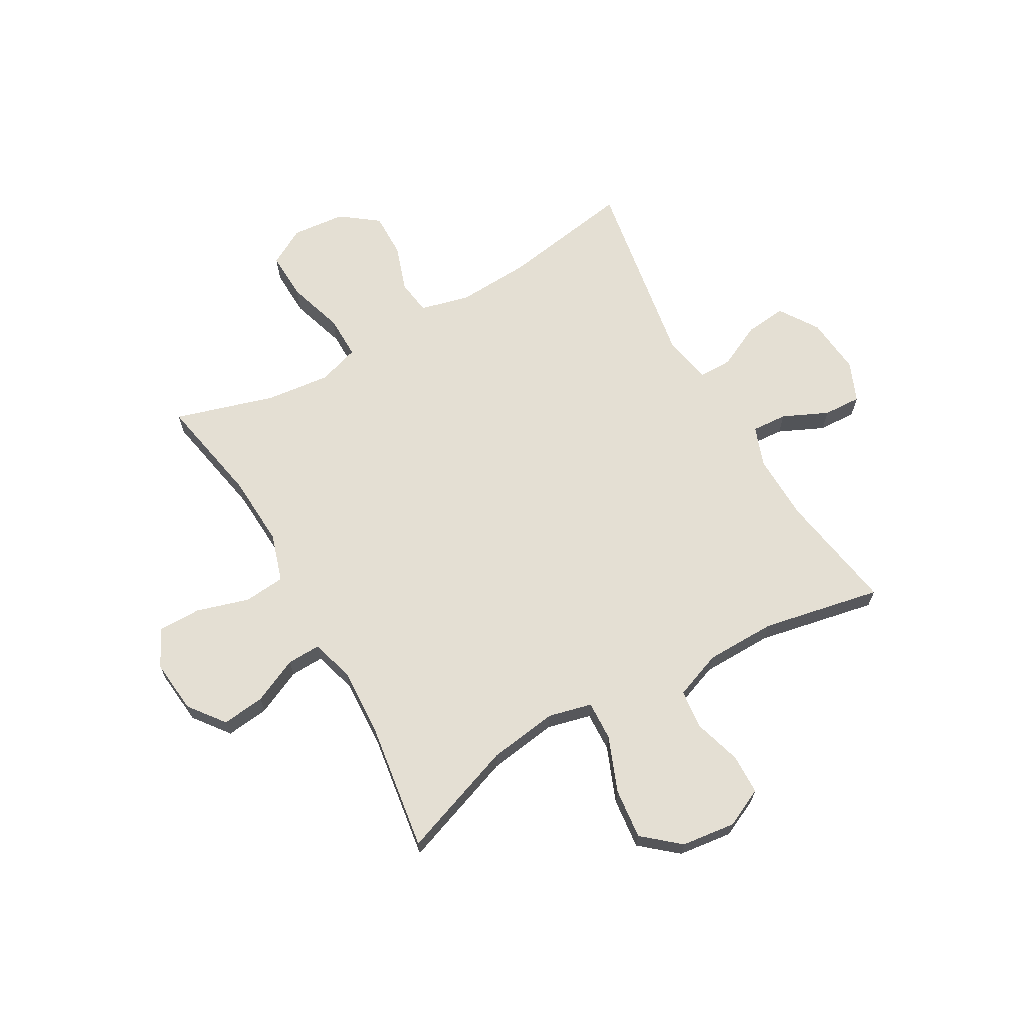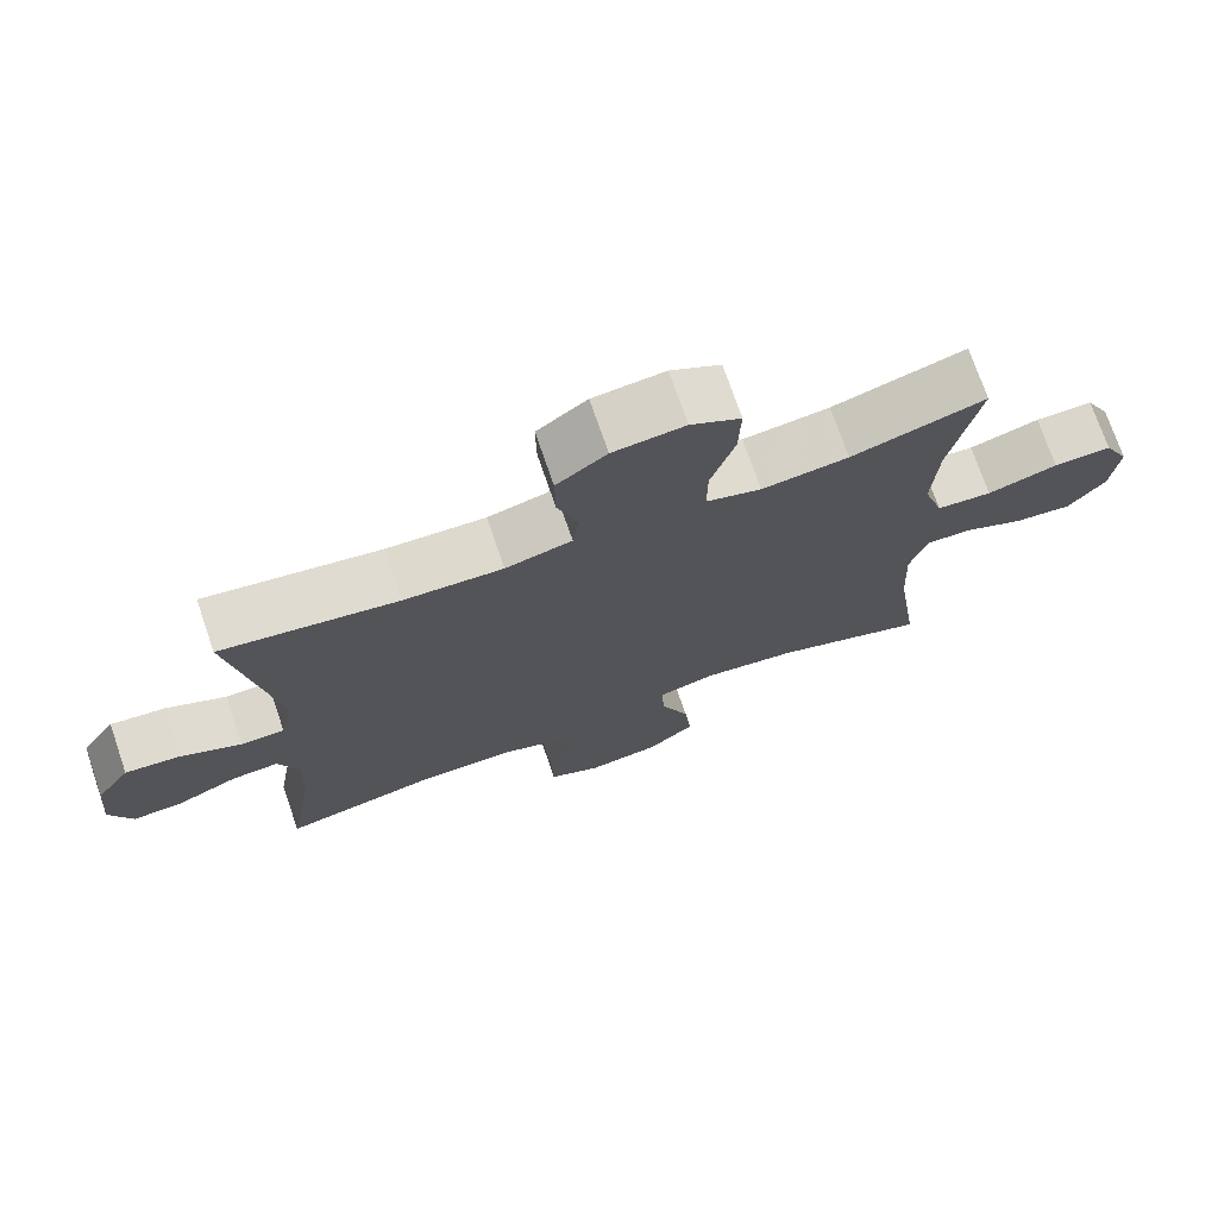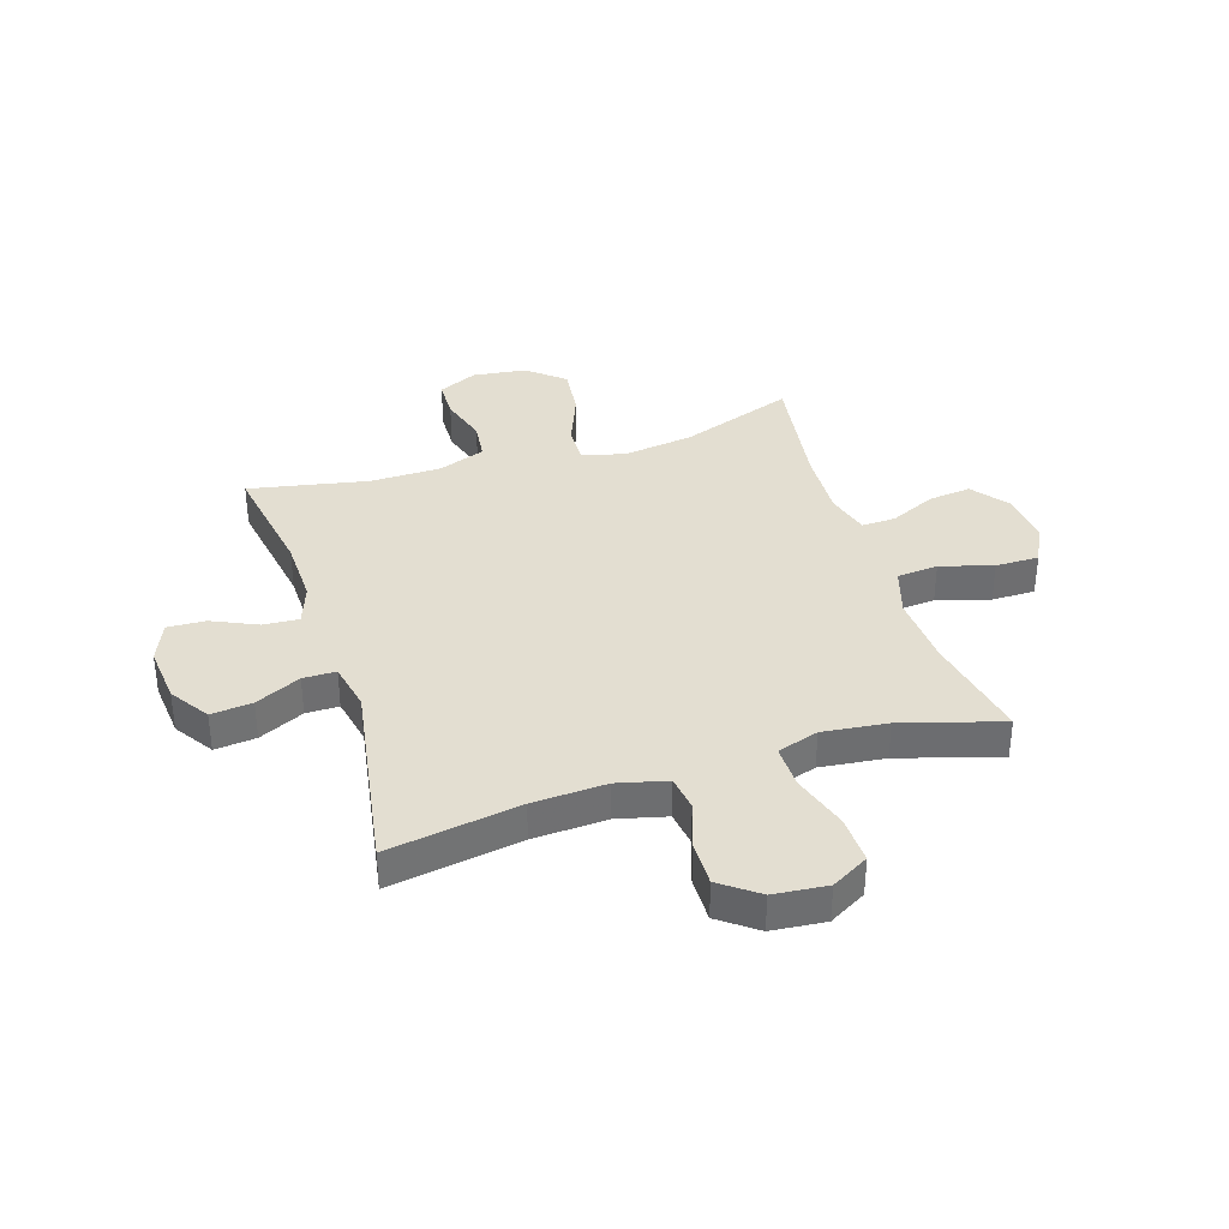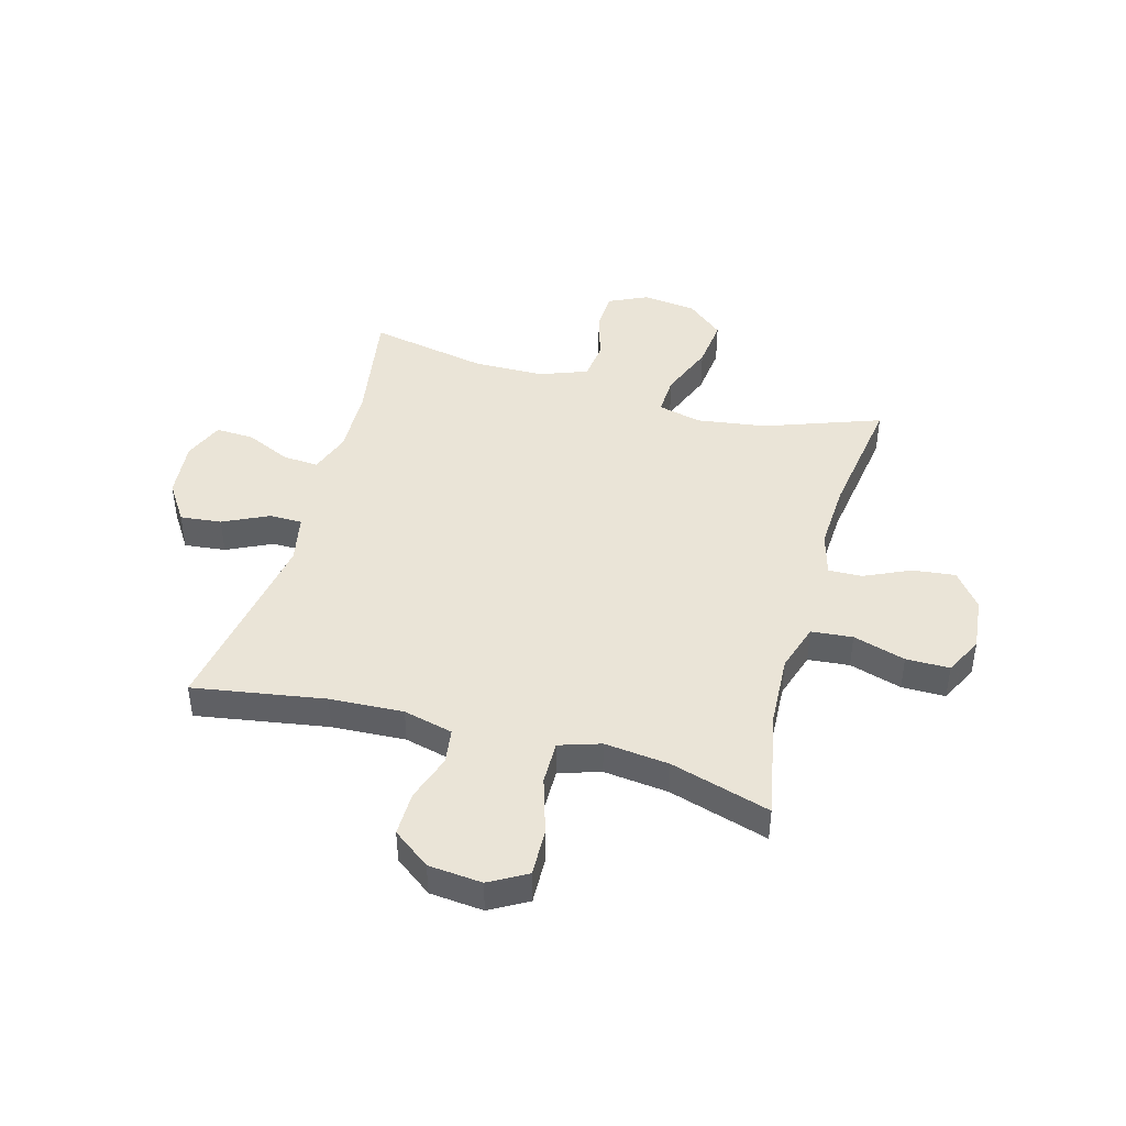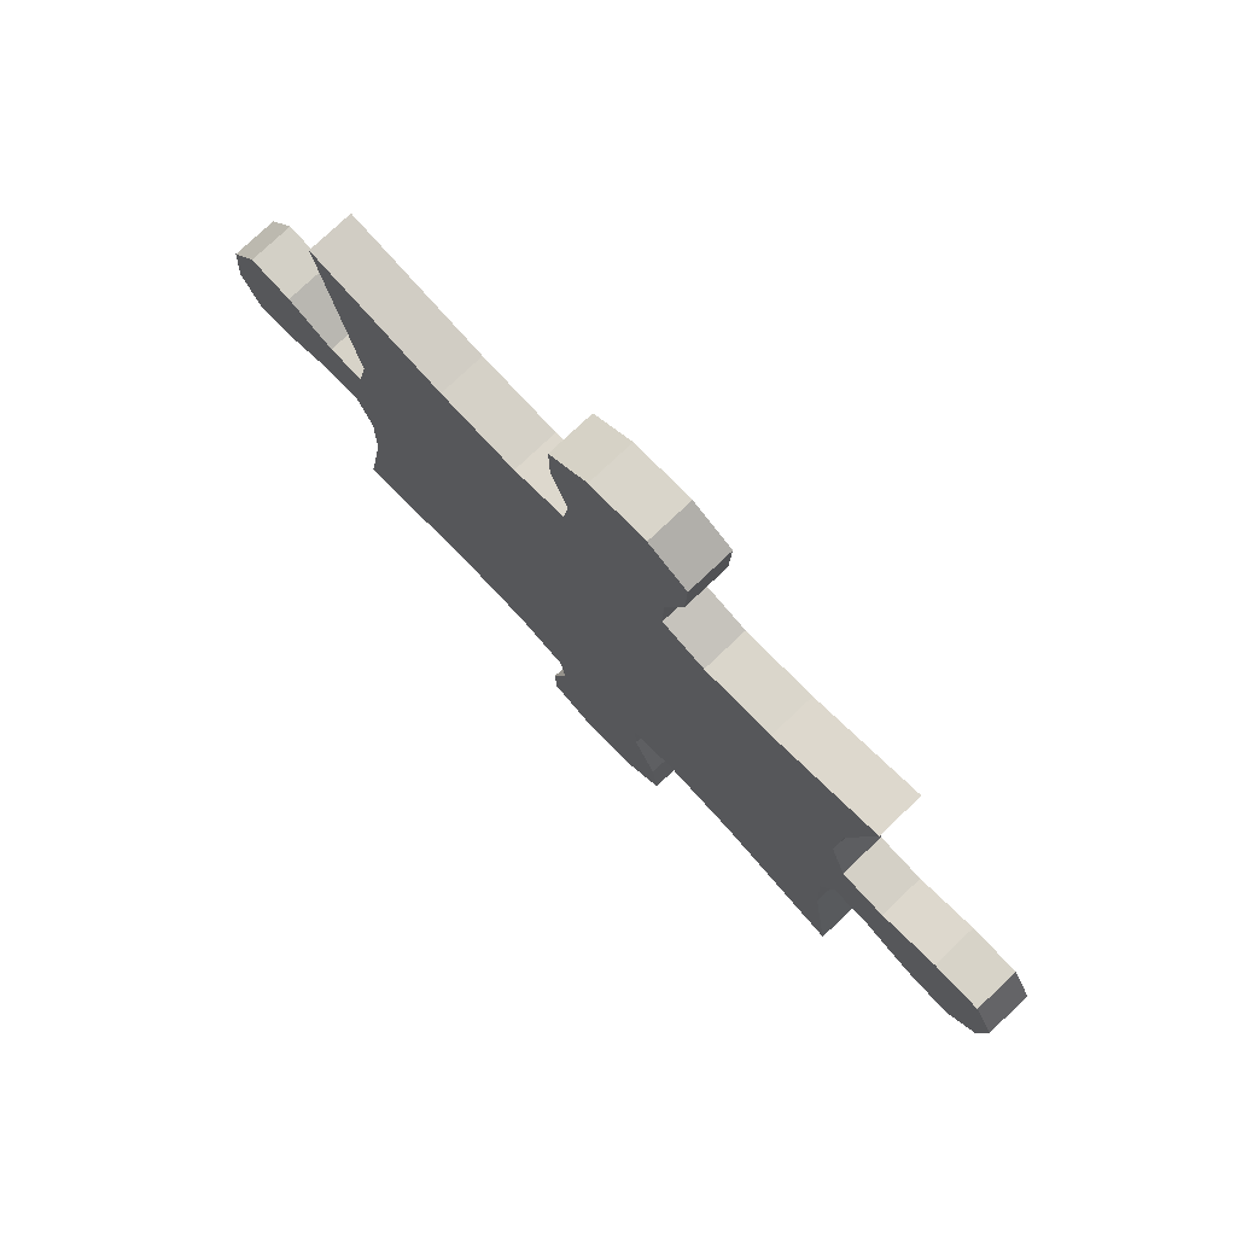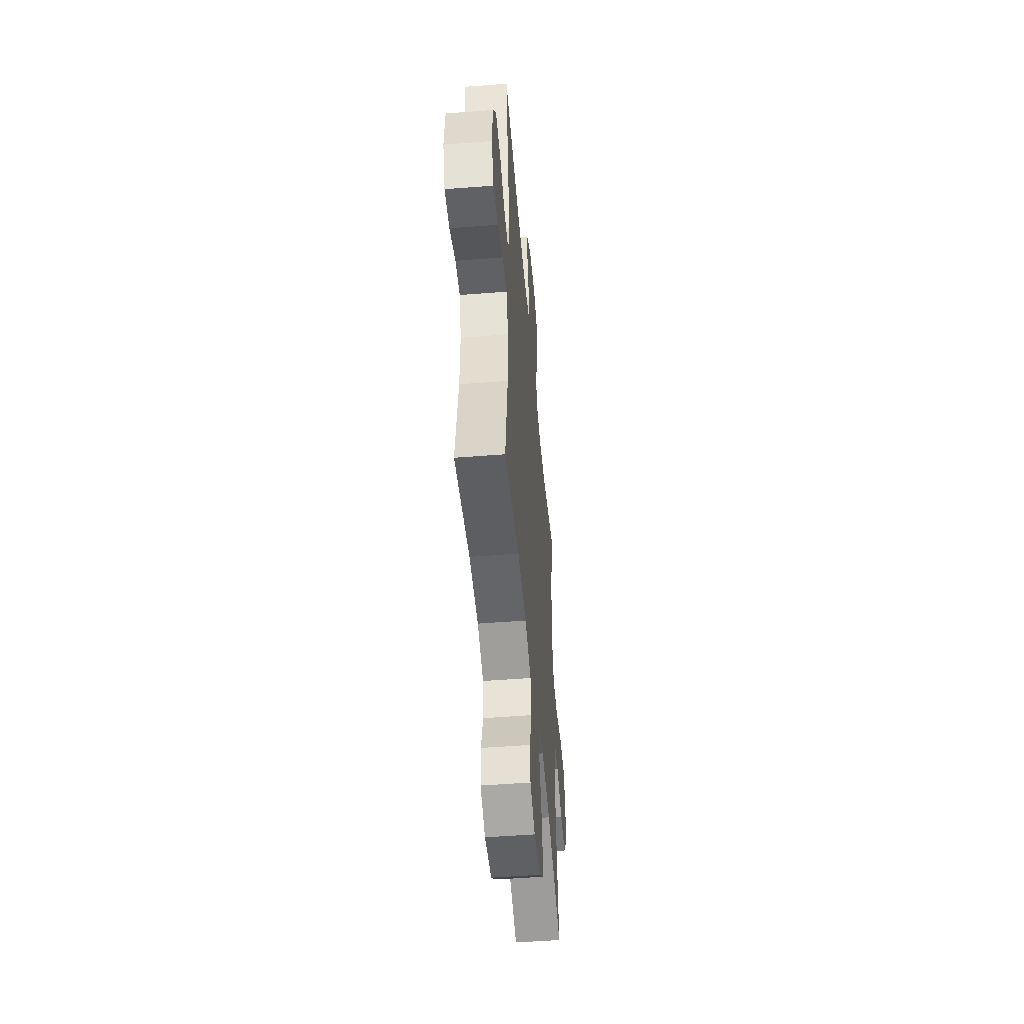
<metadata>
{"format":"obj","ext":"obj","renderer":"f3d","projection":"perspective","resolution":1024,"background":"white","views":[{"elev":66.6,"azim":150.4,"up":"+Y"},{"elev":73.5,"azim":-19.0,"up":"+Z"},{"elev":36.1,"azim":-17.6,"up":"+Y"},{"elev":43.8,"azim":15.6,"up":"+Y"},{"elev":77.2,"azim":46.6,"up":"+Z"},{"elev":-50.5,"azim":-85.1,"up":"+Z"}]}
</metadata>
<code>
v 0.5 0.07 0.5
v 0.462 0.07 0.304
v 0.455 0.07 0.175
v 0.482 0.07 0.089
v 0.556 0.07 0.082
v 0.65 0.07 0.11
v 0.728 0.07 0.11
v 0.762 0.07 0.042
v 0.752 0.07 -0.054
v 0.703 0.07 -0.118
v 0.626 0.07 -0.109
v 0.544 0.07 -0.071
v 0.483 0.07 -0.069
v 0.461 0.07 -0.147
v 0.467 0.07 -0.272
v 0.5 0.07 -0.5
v 0.293 0.07 -0.425
v 0.168 0.07 -0.407
v 0.09 0.07 -0.426
v 0.093 0.07 -0.497
v 0.132 0.07 -0.596
v 0.142 0.07 -0.687
v 0.077 0.07 -0.742
v -0.02 0.07 -0.754
v -0.09 0.07 -0.721
v -0.092 0.07 -0.649
v -0.066 0.07 -0.562
v -0.074 0.07 -0.492
v -0.159 0.07 -0.46
v -0.286 0.07 -0.458
v -0.5 0.07 -0.5
v -0.464 0.07 -0.284
v -0.461 0.07 -0.165
v -0.487 0.07 -0.092
v -0.551 0.07 -0.096
v -0.632 0.07 -0.133
v -0.7 0.07 -0.136
v -0.73 0.07 -0.064
v -0.72 0.07 0.04
v -0.674 0.07 0.11
v -0.6 0.07 0.102
v -0.519 0.07 0.063
v -0.46 0.07 0.063
v -0.442 0.07 0.15
v -0.5 0.07 0.5
v -0.264 0.07 0.461
v -0.132 0.07 0.454
v -0.043 0.07 0.476
v -0.034 0.07 0.539
v -0.062 0.07 0.623
v -0.063 0.07 0.703
v 0.004 0.07 0.753
v 0.1 0.07 0.762
v 0.167 0.07 0.724
v 0.164 0.07 0.638
v 0.132 0.07 0.536
v 0.131 0.07 0.458
v 0.205 0.07 0.434
v 0.321 0.07 0.447
v 0.5 0 0.5
v 0.462 0 0.304
v 0.455 0 0.175
v 0.482 0 0.089
v 0.556 0 0.082
v 0.65 0 0.11
v 0.728 0 0.11
v 0.762 0 0.042
v 0.752 0 -0.054
v 0.703 0 -0.118
v 0.626 0 -0.109
v 0.544 0 -0.071
v 0.483 0 -0.069
v 0.461 0 -0.147
v 0.467 0 -0.272
v 0.5 0 -0.5
v 0.293 0 -0.425
v 0.168 0 -0.407
v 0.09 0 -0.426
v 0.093 0 -0.497
v 0.132 0 -0.596
v 0.142 0 -0.687
v 0.077 0 -0.742
v -0.02 0 -0.754
v -0.09 0 -0.721
v -0.092 0 -0.649
v -0.066 0 -0.562
v -0.074 0 -0.492
v -0.159 0 -0.46
v -0.286 0 -0.458
v -0.5 0 -0.5
v -0.464 0 -0.284
v -0.461 0 -0.165
v -0.487 0 -0.092
v -0.551 0 -0.096
v -0.632 0 -0.133
v -0.7 0 -0.136
v -0.73 0 -0.064
v -0.72 0 0.04
v -0.674 0 0.11
v -0.6 0 0.102
v -0.519 0 0.063
v -0.46 0 0.063
v -0.442 0 0.15
v -0.5 0 0.5
v -0.264 0 0.461
v -0.132 0 0.454
v -0.043 0 0.476
v -0.034 0 0.539
v -0.062 0 0.623
v -0.063 0 0.703
v 0.004 0 0.753
v 0.1 0 0.762
v 0.167 0 0.724
v 0.164 0 0.638
v 0.132 0 0.536
v 0.131 0 0.458
v 0.205 0 0.434
v 0.321 0 0.447
f 54 55 56
f 53 54 56
f 52 53 56
f 51 52 56
f 50 51 56
f 49 50 56
f 48 49 56 57
f 47 48 57 58
f 44 45 46
f 46 47 58
f 44 46 58
f 43 44 58
f 40 41 42
f 39 40 42
f 38 39 42
f 37 38 42
f 36 37 42
f 35 36 42
f 34 35 42 43
f 43 58 59
f 34 43 59
f 33 34 59
f 30 31 32
f 59 1 2
f 33 59 2
f 32 33 2
f 30 32 2
f 29 30 2
f 25 26 27
f 24 25 27
f 23 24 27
f 22 23 27
f 21 22 27
f 20 21 27
f 19 20 27 28
f 15 16 17
f 14 15 17 18
f 13 14 18 19
f 10 11 12
f 9 10 12
f 8 9 12
f 7 8 12
f 6 7 12
f 5 6 12
f 4 5 12 13
f 19 28 29
f 13 19 29
f 4 13 29
f 3 4 29
f 2 3 29
f 115 114 113
f 115 113 112
f 115 112 111
f 115 111 110
f 115 110 109
f 115 109 108
f 116 115 108 107
f 117 116 107 106
f 105 104 103
f 117 106 105
f 117 105 103
f 117 103 102
f 101 100 99
f 101 99 98
f 101 98 97
f 101 97 96
f 101 96 95
f 101 95 94
f 102 101 94 93
f 118 117 102
f 118 102 93
f 118 93 92
f 91 90 89
f 61 60 118
f 61 118 92
f 61 92 91
f 61 91 89
f 61 89 88
f 86 85 84
f 86 84 83
f 86 83 82
f 86 82 81
f 86 81 80
f 86 80 79
f 87 86 79 78
f 76 75 74
f 77 76 74 73
f 78 77 73 72
f 71 70 69
f 71 69 68
f 71 68 67
f 71 67 66
f 71 66 65
f 71 65 64
f 72 71 64 63
f 88 87 78
f 88 78 72
f 88 72 63
f 88 63 62
f 88 62 61
f 1 60 61 2
f 2 61 62 3
f 3 62 63 4
f 4 63 64 5
f 5 64 65 6
f 6 65 66 7
f 7 66 67 8
f 8 67 68 9
f 9 68 69 10
f 10 69 70 11
f 11 70 71 12
f 12 71 72 13
f 13 72 73 14
f 14 73 74 15
f 15 74 75 16
f 16 75 76 17
f 17 76 77 18
f 18 77 78 19
f 19 78 79 20
f 20 79 80 21
f 21 80 81 22
f 22 81 82 23
f 23 82 83 24
f 24 83 84 25
f 25 84 85 26
f 26 85 86 27
f 27 86 87 28
f 28 87 88 29
f 29 88 89 30
f 30 89 90 31
f 31 90 91 32
f 32 91 92 33
f 33 92 93 34
f 34 93 94 35
f 35 94 95 36
f 36 95 96 37
f 37 96 97 38
f 38 97 98 39
f 39 98 99 40
f 40 99 100 41
f 41 100 101 42
f 42 101 102 43
f 43 102 103 44
f 44 103 104 45
f 45 104 105 46
f 46 105 106 47
f 47 106 107 48
f 48 107 108 49
f 49 108 109 50
f 50 109 110 51
f 51 110 111 52
f 52 111 112 53
f 53 112 113 54
f 54 113 114 55
f 55 114 115 56
f 56 115 116 57
f 57 116 117 58
f 58 117 118 59
f 59 118 60 1

</code>
